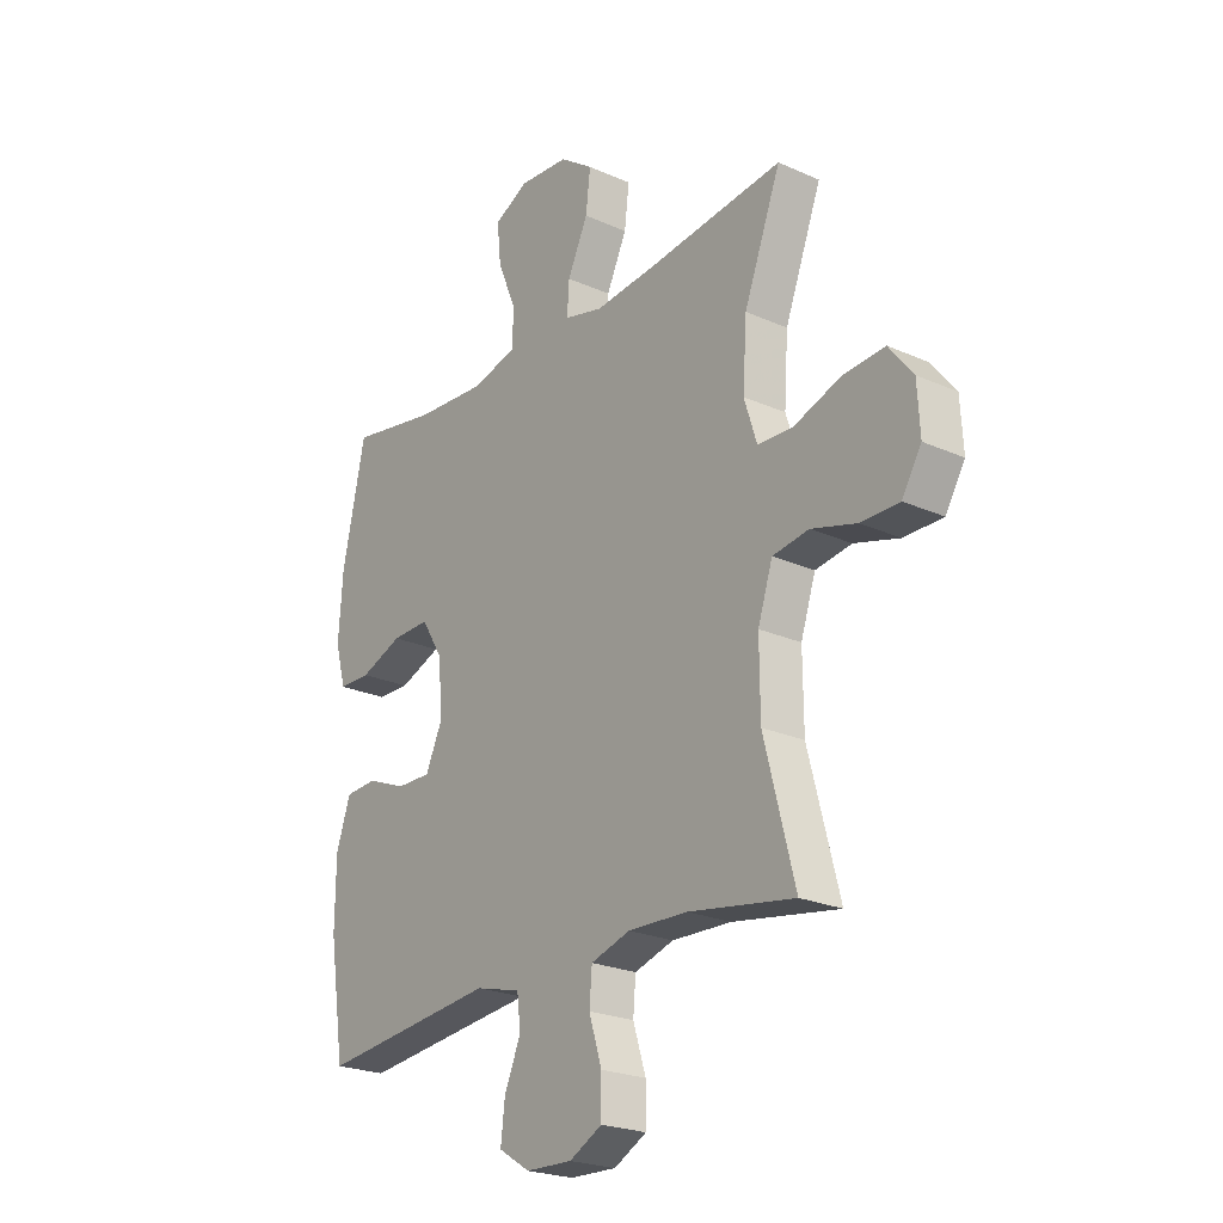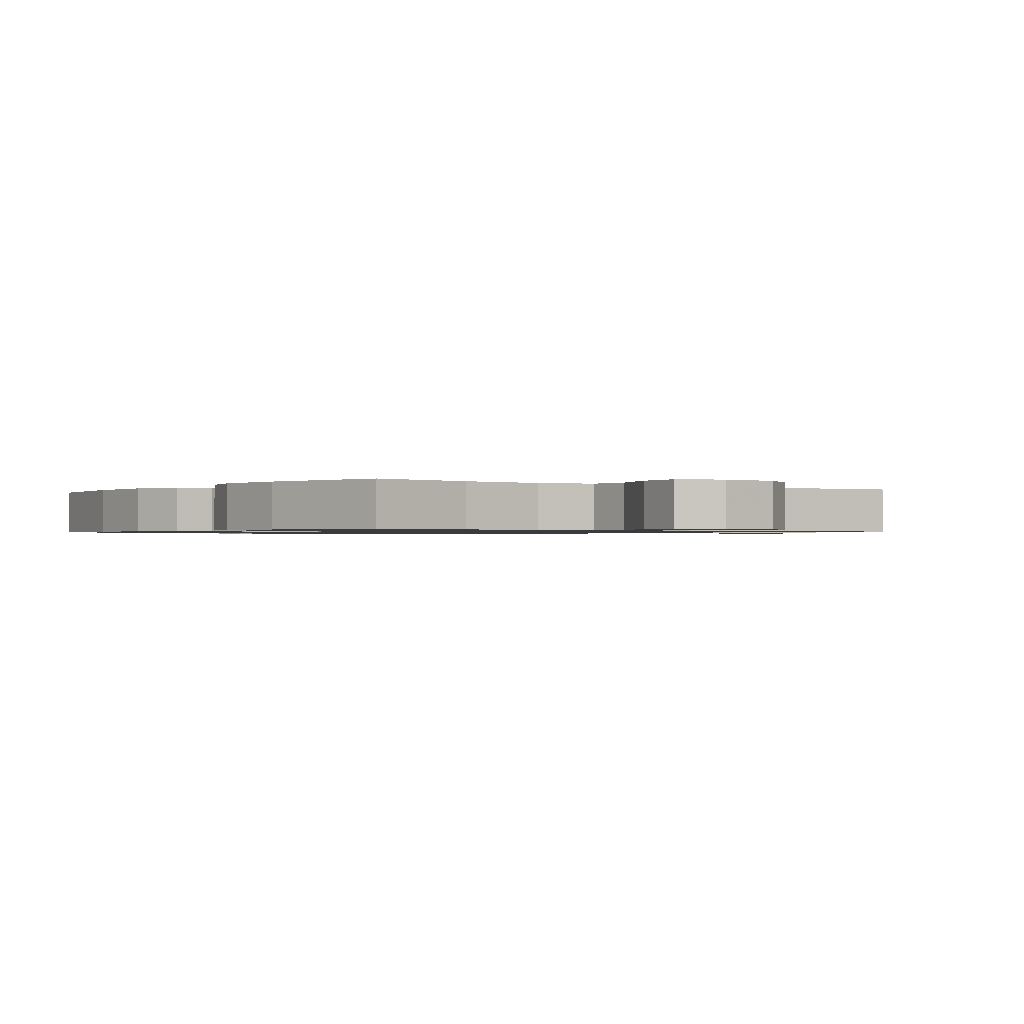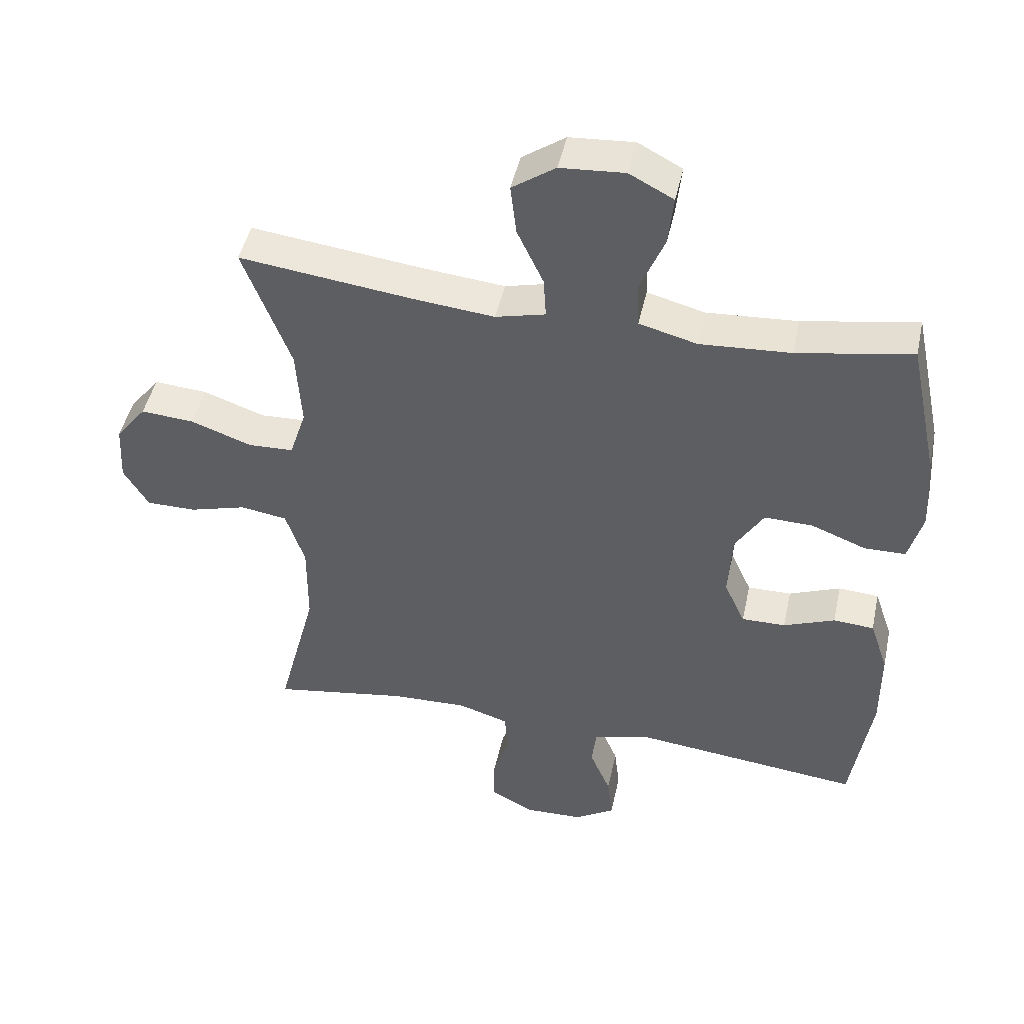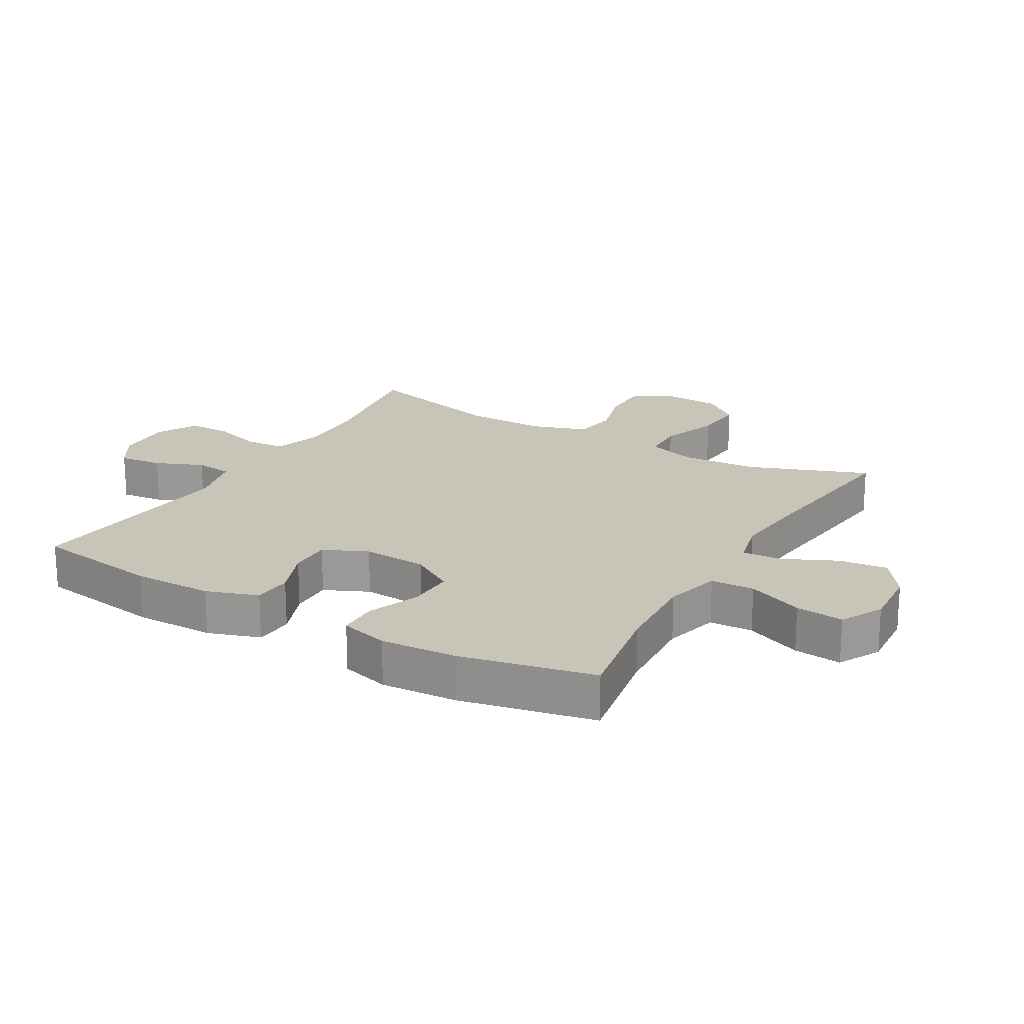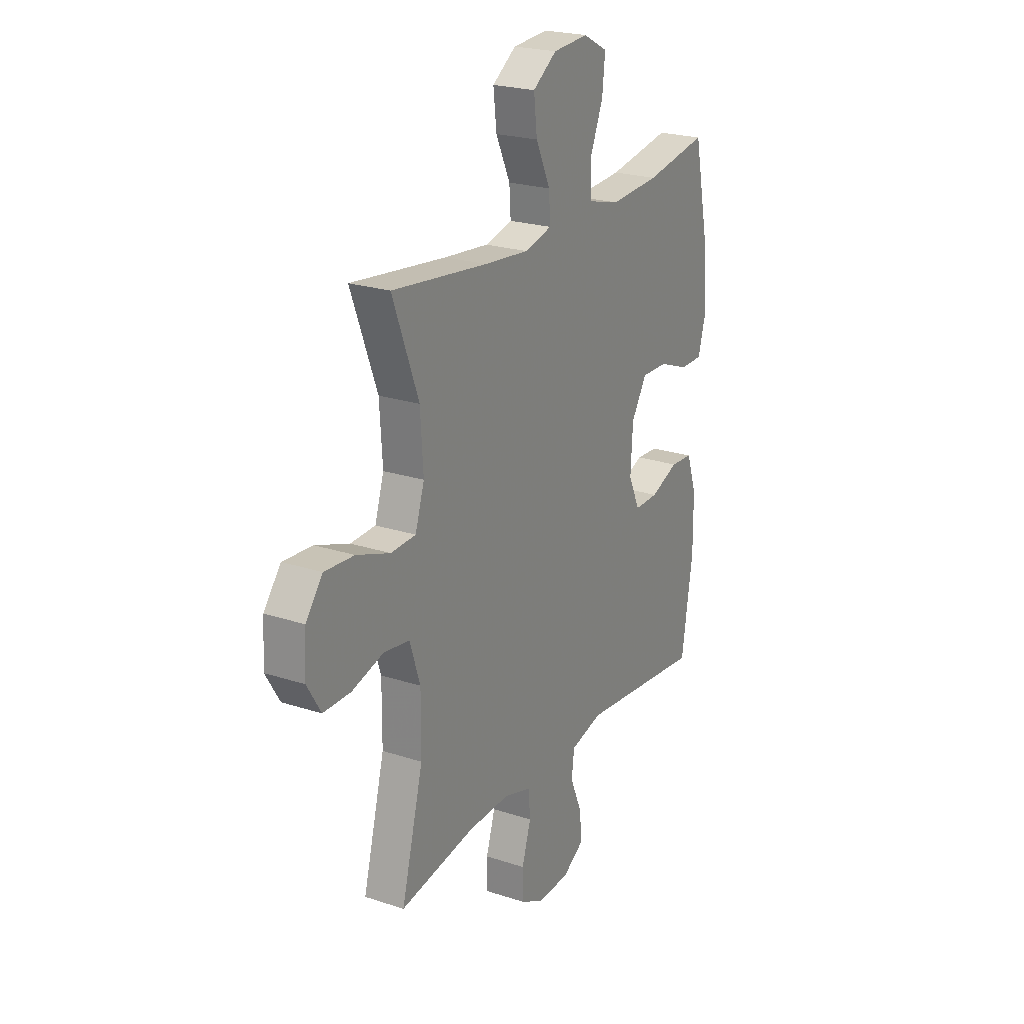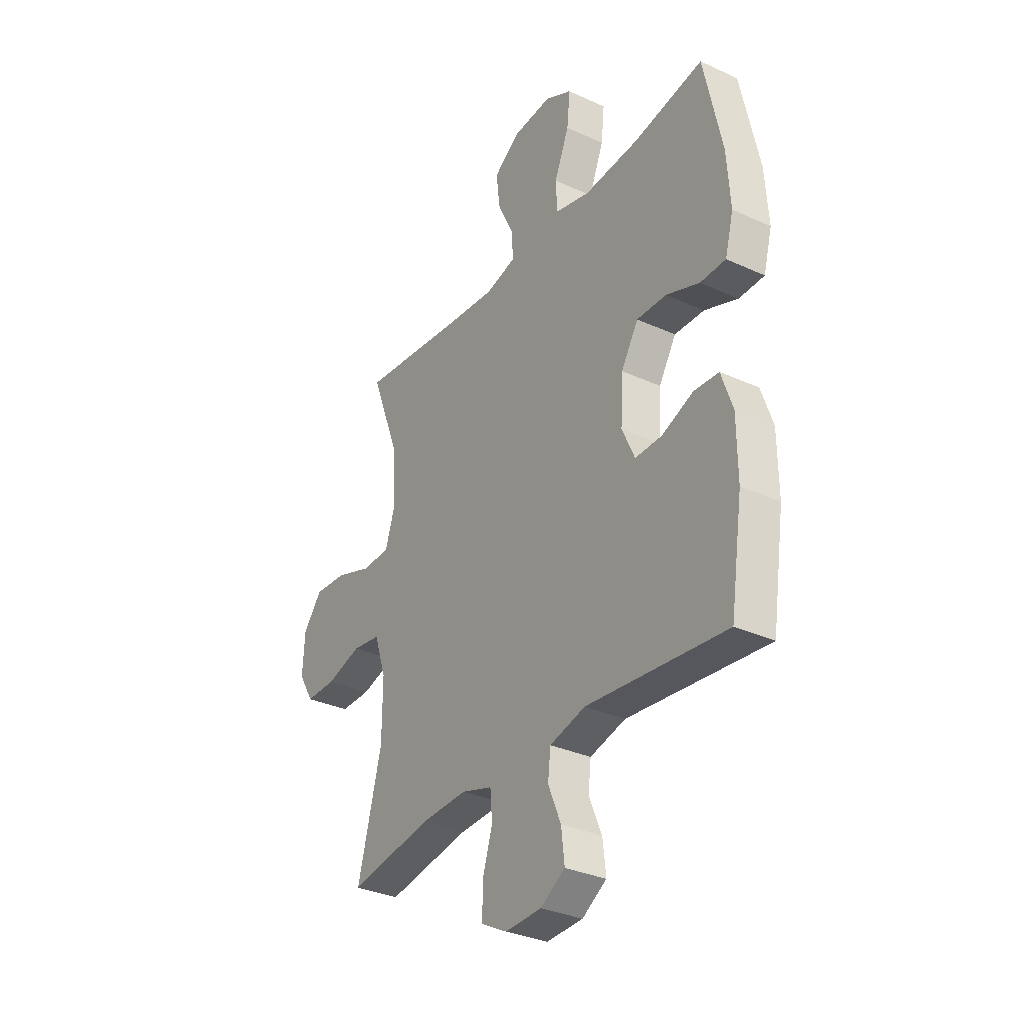
<metadata>
{"format":"obj","ext":"obj","renderer":"f3d","projection":"perspective","resolution":1024,"background":"white","views":[{"elev":-23.2,"azim":52.8,"up":"+Z"},{"elev":-0.9,"azim":-36.3,"up":"+Y"},{"elev":46.3,"azim":-167.8,"up":"+Z"},{"elev":20.2,"azim":-59.8,"up":"+Y"},{"elev":22.9,"azim":119.3,"up":"+Z"},{"elev":-32.6,"azim":-122.5,"up":"+Z"}]}
</metadata>
<code>
v -0.5 0.07 0.5
v -0.326 0.07 0.469
v -0.188 0.07 0.46
v -0.1 0.07 0.483
v -0.097 0.07 0.552
v -0.134 0.07 0.641
v -0.142 0.07 0.717
v -0.075 0.07 0.752
v 0.023 0.07 0.745
v 0.089 0.07 0.699
v 0.08 0.07 0.622
v 0.04 0.07 0.537
v 0.036 0.07 0.475
v 0.112 0.07 0.456
v 0.235 0.07 0.468
v 0.5 0.07 0.5
v 0.428 0.07 0.31
v 0.42 0.07 0.189
v 0.445 0.07 0.111
v 0.514 0.07 0.108
v 0.607 0.07 0.141
v 0.689 0.07 0.147
v 0.736 0.07 0.087
v 0.741 0.07 -0.003
v 0.703 0.07 -0.066
v 0.627 0.07 -0.066
v 0.539 0.07 -0.041
v 0.468 0.07 -0.052
v 0.439 0.07 -0.14
v 0.44 0.07 -0.27
v 0.5 0.07 -0.5
v 0.293 0.07 -0.466
v 0.176 0.07 -0.462
v 0.099 0.07 -0.486
v 0.094 0.07 -0.548
v 0.119 0.07 -0.628
v 0.119 0.07 -0.697
v 0.055 0.07 -0.731
v -0.036 0.07 -0.728
v -0.097 0.07 -0.69
v -0.089 0.07 -0.621
v -0.057 0.07 -0.545
v -0.064 0.07 -0.486
v -0.153 0.07 -0.463
v -0.5 0.07 -0.5
v -0.531 0.07 -0.298
v -0.53 0.07 -0.172
v -0.502 0.07 -0.09
v -0.44 0.07 -0.086
v -0.362 0.07 -0.117
v -0.295 0.07 -0.118
v -0.263 0.07 -0.048
v -0.269 0.07 0.054
v -0.312 0.07 0.124
v -0.386 0.07 0.122
v -0.469 0.07 0.09
v -0.532 0.07 0.091
v -0.553 0.07 0.168
v -0.545 0.07 0.288
v -0.5 0 0.5
v -0.326 0 0.469
v -0.188 0 0.46
v -0.1 0 0.483
v -0.097 0 0.552
v -0.134 0 0.641
v -0.142 0 0.717
v -0.075 0 0.752
v 0.023 0 0.745
v 0.089 0 0.699
v 0.08 0 0.622
v 0.04 0 0.537
v 0.036 0 0.475
v 0.112 0 0.456
v 0.235 0 0.468
v 0.5 0 0.5
v 0.428 0 0.31
v 0.42 0 0.189
v 0.445 0 0.111
v 0.514 0 0.108
v 0.607 0 0.141
v 0.689 0 0.147
v 0.736 0 0.087
v 0.741 0 -0.003
v 0.703 0 -0.066
v 0.627 0 -0.066
v 0.539 0 -0.041
v 0.468 0 -0.052
v 0.439 0 -0.14
v 0.44 0 -0.27
v 0.5 0 -0.5
v 0.293 0 -0.466
v 0.176 0 -0.462
v 0.099 0 -0.486
v 0.094 0 -0.548
v 0.119 0 -0.628
v 0.119 0 -0.697
v 0.055 0 -0.731
v -0.036 0 -0.728
v -0.097 0 -0.69
v -0.089 0 -0.621
v -0.057 0 -0.545
v -0.064 0 -0.486
v -0.153 0 -0.463
v -0.5 0 -0.5
v -0.531 0 -0.298
v -0.53 0 -0.172
v -0.502 0 -0.09
v -0.44 0 -0.086
v -0.362 0 -0.117
v -0.295 0 -0.118
v -0.263 0 -0.048
v -0.269 0 0.054
v -0.312 0 0.124
v -0.386 0 0.122
v -0.469 0 0.09
v -0.532 0 0.091
v -0.553 0 0.168
v -0.545 0 0.288
f 59 1 2
f 58 59 2
f 57 58 2
f 56 57 2
f 55 56 2
f 54 55 2 3
f 53 54 3 4
f 52 53 4
f 48 49 50
f 47 48 50
f 46 47 50
f 45 46 50
f 44 45 50
f 43 44 50 51
f 40 41 42
f 39 40 42
f 38 39 42
f 37 38 42
f 36 37 42
f 35 36 42
f 34 35 42 43
f 43 51 52
f 34 43 52
f 33 34 52
f 30 31 32
f 33 52 4
f 32 33 4
f 30 32 4
f 29 30 4
f 25 26 27
f 24 25 27
f 23 24 27
f 22 23 27
f 21 22 27
f 20 21 27
f 19 20 27 28
f 15 16 17
f 14 15 17 18
f 28 29 4
f 19 28 4
f 18 19 4
f 14 18 4
f 13 14 4
f 10 11 12
f 9 10 12
f 8 9 12
f 7 8 12
f 6 7 12
f 5 6 12
f 4 5 12 13
f 61 60 118
f 61 118 117
f 61 117 116
f 61 116 115
f 61 115 114
f 62 61 114 113
f 63 62 113 112
f 63 112 111
f 109 108 107
f 109 107 106
f 109 106 105
f 109 105 104
f 109 104 103
f 110 109 103 102
f 101 100 99
f 101 99 98
f 101 98 97
f 101 97 96
f 101 96 95
f 101 95 94
f 102 101 94 93
f 111 110 102
f 111 102 93
f 111 93 92
f 91 90 89
f 63 111 92
f 63 92 91
f 63 91 89
f 63 89 88
f 86 85 84
f 86 84 83
f 86 83 82
f 86 82 81
f 86 81 80
f 86 80 79
f 87 86 79 78
f 76 75 74
f 77 76 74 73
f 63 88 87
f 63 87 78
f 63 78 77
f 63 77 73
f 63 73 72
f 71 70 69
f 71 69 68
f 71 68 67
f 71 67 66
f 71 66 65
f 71 65 64
f 72 71 64 63
f 1 60 61 2
f 2 61 62 3
f 3 62 63 4
f 4 63 64 5
f 5 64 65 6
f 6 65 66 7
f 7 66 67 8
f 8 67 68 9
f 9 68 69 10
f 10 69 70 11
f 11 70 71 12
f 12 71 72 13
f 13 72 73 14
f 14 73 74 15
f 15 74 75 16
f 16 75 76 17
f 17 76 77 18
f 18 77 78 19
f 19 78 79 20
f 20 79 80 21
f 21 80 81 22
f 22 81 82 23
f 23 82 83 24
f 24 83 84 25
f 25 84 85 26
f 26 85 86 27
f 27 86 87 28
f 28 87 88 29
f 29 88 89 30
f 30 89 90 31
f 31 90 91 32
f 32 91 92 33
f 33 92 93 34
f 34 93 94 35
f 35 94 95 36
f 36 95 96 37
f 37 96 97 38
f 38 97 98 39
f 39 98 99 40
f 40 99 100 41
f 41 100 101 42
f 42 101 102 43
f 43 102 103 44
f 44 103 104 45
f 45 104 105 46
f 46 105 106 47
f 47 106 107 48
f 48 107 108 49
f 49 108 109 50
f 50 109 110 51
f 51 110 111 52
f 52 111 112 53
f 53 112 113 54
f 54 113 114 55
f 55 114 115 56
f 56 115 116 57
f 57 116 117 58
f 58 117 118 59
f 59 118 60 1

</code>
